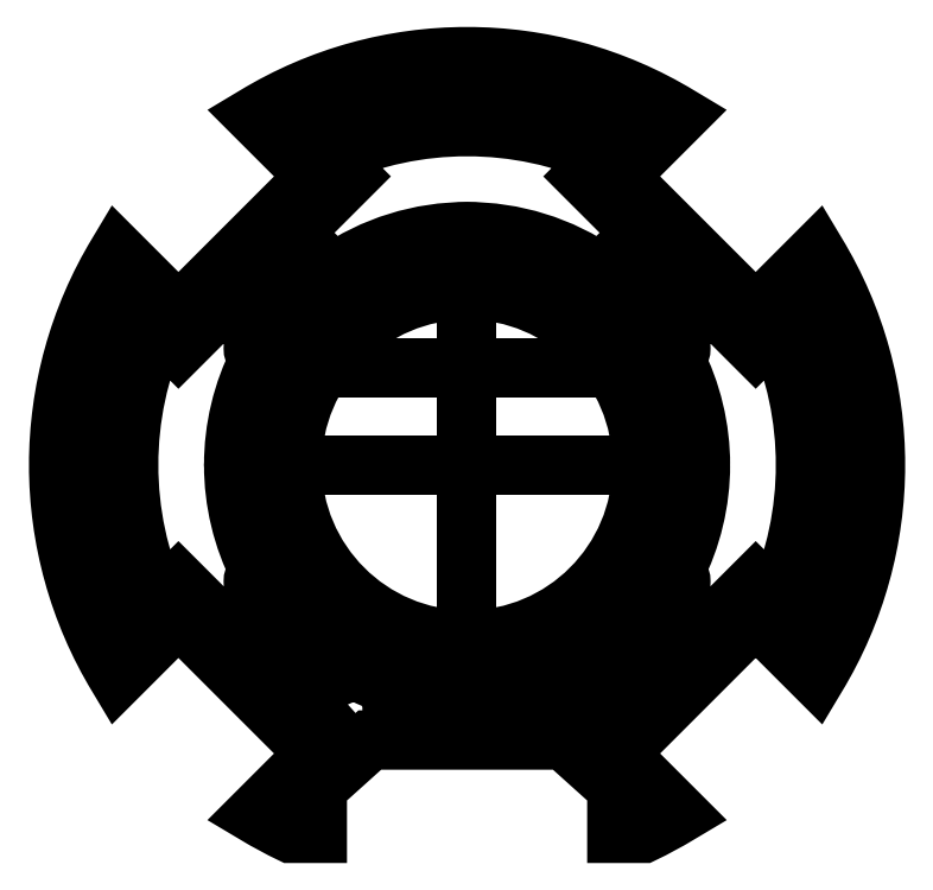
<metadata>
{"format":"dxf","ext":"dxf","renderer":"ezdxf+matplotlib","layout":"modelspace","background":"white","min_lineweight":24,"dpi":150}
</metadata>
<code>
0
SECTION
2
ENTITIES
0
CIRCLE
8
0
10
57.5
20
6.661e-15
30
0
40
1.45
210
0
220
0
230
1
0
CIRCLE
8
0
10
-1.776e-14
20
57.5
30
0
40
1.45
210
0
220
0
230
1
0
CIRCLE
8
0
10
-6.661e-15
20
-57.5
30
0
40
1.45
210
0
220
0
230
1
0
CIRCLE
8
0
10
-57.5
20
6.661e-15
30
0
40
1.45
210
0
220
0
230
1
0
CIRCLE
8
0
10
0
20
0
30
0
40
55
210
0
220
0
230
1
0
CIRCLE
8
0
10
-34.35
20
-52.2
30
0
40
1.6
210
0
220
0
230
1
0
CIRCLE
8
0
10
34.35
20
-52.2
30
0
40
1.6
210
0
220
0
230
1
0
CIRCLE
8
0
10
-51.96
20
30
30
0
40
1.65
210
0
220
0
230
1
0
CIRCLE
8
0
10
51.96
20
30
30
0
40
1.65
210
0
220
0
230
1
0
CIRCLE
8
0
10
-51.96
20
-30
30
0
40
1.65
210
0
220
0
230
1
0
LWPOLYLINE
8
0
90
4
70
1
43
0
10
45.31
20
89.15
42
0.2395
10
-45.31
20
89.15
10
-37.82
20
81.67
42
-0.2203
10
37.82
20
81.67
0
LWPOLYLINE
8
0
90
4
70
1
43
0
10
-89.15
20
45.31
42
0.2395
10
-89.15
20
-45.31
10
-81.67
20
-37.82
42
-0.2203
10
-81.67
20
37.82
0
LWPOLYLINE
8
0
90
4
70
1
43
0
10
89.15
20
-45.31
42
0.2395
10
89.15
20
45.31
10
81.67
20
37.82
42
-0.2203
10
81.67
20
-37.82
0
CIRCLE
8
0
10
51.96
20
-30
30
0
40
1.65
210
0
220
0
230
1
0
LWPOLYLINE
8
0
90
12
70
1
43
0
10
-50.4
20
-32.56
42
0.008972
10
-49.2
20
-34.35
10
-59.71
20
-44.86
10
-74.2
20
-30.36
10
-79.4
20
-35.56
42
-0.2137
10
-79.4
20
35.56
10
-74.2
20
30.36
10
-59.71
20
44.86
10
-49.2
20
34.35
42
0.008972
10
-50.4
20
32.56
42
1.025
10
-53.4
20
27.37
42
0.2413
10
-53.4
20
-27.37
42
1.025
0
CIRCLE
8
0
10
-41.89
20
-91.78
30
0
40
1.1
210
0
220
0
230
1
0
CIRCLE
8
0
10
41.89
20
-85.85
30
0
40
1.1
210
0
220
0
230
1
0
CIRCLE
8
0
10
-41.89
20
-85.85
30
0
40
1.1
210
0
220
0
230
1
0
CIRCLE
8
0
10
36.85
20
74.2
30
0
40
1.65
210
0
220
0
230
1
0
CIRCLE
8
0
10
41.89
20
-91.78
30
0
40
1.1
210
0
220
0
230
1
0
CIRCLE
8
0
10
-36.85
20
74.2
30
0
40
1.65
210
0
220
0
230
1
0
CIRCLE
8
0
10
-48.39
20
59.71
30
0
40
1.6
210
0
220
-0
230
1
0
CIRCLE
8
0
10
59.71
20
48.39
30
0
40
1.6
210
0
220
-0
230
1
0
CIRCLE
8
0
10
-59.71
20
-48.39
30
0
40
1.6
210
0
220
-0
230
1
0
LWPOLYLINE
8
0
90
4
70
1
43
0
10
46.14
20
-38.36
10
56.17
20
-48.39
10
48.39
20
-56.17
10
38.36
20
-46.14
42
0.04593
0
CIRCLE
8
0
10
-89.03
20
-48.72
30
0
40
1.6
210
0
220
-0
230
1
0
CIRCLE
8
0
10
-48.72
20
89.03
30
0
40
1.6
210
0
220
-0
230
1
0
CIRCLE
8
0
10
-48.39
20
-59.71
30
0
40
1.6
210
0
220
-0
230
1
0
CIRCLE
8
0
10
48.39
20
59.71
30
0
40
1.6
210
0
220
-0
230
1
0
CIRCLE
8
0
10
15.5
20
-61.85
30
0
40
1.6
210
0
220
-0
230
1
0
LWPOLYLINE
8
0
90
4
70
1
43
0
10
13
20
-65.74
10
-13
20
-65.74
10
-13
20
-58.57
42
0.1096
10
13
20
-58.57
0
CIRCLE
8
0
10
89.03
20
48.72
30
0
40
1.6
210
0
220
-0
230
1
0
LWPOLYLINE
8
0
90
2
70
1
43
0
10
-49.16
20
-87.49
42
1.001
10
-48.29
20
-90.57
42
1.001
0
CIRCLE
8
0
10
-15.5
20
-61.85
30
0
40
1.6
210
0
220
-0
230
1
0
CIRCLE
8
0
10
-89.03
20
48.73
30
0
40
1.6
210
0
220
-0
230
1
0
LWPOLYLINE
8
0
90
4
70
1
43
0
10
38.36
20
46.14
10
48.39
20
56.17
10
56.17
20
48.39
10
46.14
20
38.36
42
0.04593
0
CIRCLE
8
0
10
48.39
20
-59.71
30
0
40
1.6
210
0
220
-0
230
1
0
CIRCLE
8
0
10
48.73
20
89.03
30
0
40
1.6
210
0
220
-0
230
1
0
CIRCLE
8
0
10
-59.71
20
48.39
30
0
40
1.6
210
0
220
-0
230
1
0
LWPOLYLINE
8
0
90
9
70
1
43
0
10
-26.92
20
-65.74
10
-33.18
20
-71.38
10
-44.86
20
-59.71
10
-37.35
20
-52.2
10
-36.85
20
-52.2
42
1
10
-31.85
20
-52.2
10
-29.59
20
-52.2
42
0.05281
10
-18
20
-57.24
10
-18
20
-65.74
0
CIRCLE
8
0
10
89.03
20
-48.73
30
0
40
1.6
210
0
220
-0
230
1
0
LWPOLYLINE
8
0
90
9
70
1
43
0
10
33.18
20
-71.38
10
26.92
20
-65.74
10
18
20
-65.74
10
18
20
-57.24
42
0.05281
10
29.59
20
-52.2
10
31.85
20
-52.2
42
1
10
36.85
20
-52.2
10
37.35
20
-52.2
10
44.86
20
-59.71
0
LWPOLYLINE
8
0
90
4
70
1
43
0
10
-38.36
20
-46.14
10
-48.39
20
-56.17
10
-56.17
20
-48.39
10
-46.14
20
-38.36
42
0.04593
0
CIRCLE
8
0
10
59.71
20
-48.39
30
0
40
1.6
210
0
220
-0
230
1
0
CIRCLE
8
0
10
48.72
20
-89.03
30
0
40
1.6
210
0
220
-0
230
1
0
LWPOLYLINE
8
0
90
4
70
1
43
0
10
-46.14
20
38.36
10
-56.17
20
48.39
10
-48.39
20
56.17
10
-38.36
20
46.14
42
0.04593
0
LWPOLYLINE
8
0
90
8
70
1
43
0
10
35.56
20
79.4
10
30.36
20
74.2
10
44.86
20
59.71
10
34.35
20
49.2
42
0.3145
10
-34.35
20
49.2
10
-44.86
20
59.71
10
-30.36
20
74.2
10
-35.56
20
79.4
42
-0.2137
0
LWPOLYLINE
8
0
90
24
70
1
43
0
10
74.2
20
-38.85
10
89.79
20
-54.43
42
0.2794
10
89.79
20
54.43
10
74.2
20
38.85
10
38.85
20
74.2
10
54.43
20
89.79
42
0.2794
10
-54.43
20
89.79
10
-38.85
20
74.2
10
-74.2
20
38.85
10
-89.79
20
54.43
42
0.2794
10
-89.79
20
-54.43
10
-74.2
20
-38.85
10
-38.85
20
-74.2
10
-54.43
20
-89.79
42
0.02481
10
-45.27
20
-94.74
10
-38.5
20
-94.74
10
-38.5
20
-82.89
10
-25
20
-70.74
10
25
20
-70.74
10
38.5
20
-82.89
10
38.5
20
-94.74
10
45.27
20
-94.74
42
0.02481
10
54.43
20
-89.79
10
38.85
20
-74.2
0
LWPOLYLINE
8
0
90
12
70
1
43
0
10
53.4
20
-27.37
42
0.2413
10
53.4
20
27.37
42
1.025
10
50.4
20
32.56
42
0.008972
10
49.2
20
34.35
10
59.71
20
44.86
10
74.2
20
30.36
10
79.4
20
35.56
42
-0.2137
10
79.4
20
-35.56
10
74.2
20
-30.36
10
59.71
20
-44.86
10
49.2
20
-34.35
42
0.008972
10
50.4
20
-32.56
42
1.025
0
CIRCLE
8
0
10
0
20
0
30
0
40
55
210
0
220
0
230
1
0
CIRCLE
8
0
10
-6.661e-15
20
-57.5
30
0
40
1.45
210
0
220
0
230
1
0
CIRCLE
8
0
10
-6.661e-15
20
-57.5
30
0
40
2.5
210
0
220
0
230
1
0
CIRCLE
8
0
10
-57.5
20
6.661e-15
30
0
40
2.5
210
0
220
0
230
1
0
CIRCLE
8
0
10
-57.5
20
6.661e-15
30
0
40
1.45
210
0
220
0
230
1
0
CIRCLE
8
0
10
-1.776e-14
20
57.5
30
0
40
1.45
210
0
220
0
230
1
0
CIRCLE
8
0
10
-1.776e-14
20
57.5
30
0
40
2.5
210
0
220
0
230
1
0
CIRCLE
8
0
10
57.5
20
6.661e-15
30
0
40
1.45
210
0
220
0
230
1
0
CIRCLE
8
0
10
57.5
20
6.661e-15
30
0
40
2.5
210
0
220
0
230
1
0
LINE
8
0
10
-6.661e-15
20
-57.5
30
0
11
2.5
21
-57.5
31
0
0
LINE
8
0
10
2.5
20
-57.5
30
0
11
2.5
21
-54.94
31
0
0
LINE
8
0
10
-6.661e-15
20
-57.5
30
0
11
-2.5
21
-57.5
31
0
0
LINE
8
0
10
-2.5
20
-57.5
30
0
11
-2.5
21
-54.94
31
0
0
LINE
8
0
10
-57.5
20
6.661e-15
30
0
11
-57.5
21
-2.5
31
0
0
LINE
8
0
10
-57.5
20
-2.5
30
0
11
-54.94
21
-2.5
31
0
0
LINE
8
0
10
-57.5
20
6.661e-15
30
0
11
-57.5
21
2.5
31
0
0
LINE
8
0
10
-57.5
20
2.5
30
0
11
-54.94
21
2.5
31
0
0
LINE
8
0
10
-1.776e-14
20
57.5
30
0
11
2.5
21
57.5
31
0
0
LINE
8
0
10
2.5
20
57.5
30
0
11
2.5
21
54.94
31
0
0
LINE
8
0
10
-1.776e-14
20
57.5
30
0
11
-2.5
21
57.5
31
0
0
LINE
8
0
10
-2.5
20
57.5
30
0
11
-2.5
21
54.94
31
0
0
LINE
8
0
10
57.5
20
6.661e-15
30
0
11
57.5
21
2.5
31
0
0
LINE
8
0
10
57.5
20
2.5
30
0
11
54.94
21
2.5
31
0
0
LINE
8
0
10
57.5
20
6.661e-15
30
0
11
57.5
21
-2.5
31
0
0
LINE
8
0
10
57.5
20
-2.5
30
0
11
54.94
21
-2.5
31
0
0
CIRCLE
8
0
10
0
20
0
30
0
40
57.5
210
0
220
0
230
1
0
LINE
8
0
10
55
20
0
30
0
11
45
21
0
31
0
0
CIRCLE
8
0
10
0
20
0
30
0
40
45
210
0
220
0
230
1
0
LINE
8
0
10
0
20
45
30
0
11
-1.776e-14
21
25
31
0
0
LINE
8
0
10
-1.776e-14
20
25
30
0
11
-37.42
21
25
31
0
0
LINE
8
0
10
-1.776e-14
20
25
30
0
11
37.42
21
25
31
0
0
LINE
8
0
10
57.5
20
6.661e-15
30
0
11
-57.5
21
6.661e-15
31
0
0
LINE
8
0
10
-6.661e-15
20
-57.5
30
0
11
-1.776e-14
21
57.5
31
0
0
ENDSEC
0
EOF

</code>
